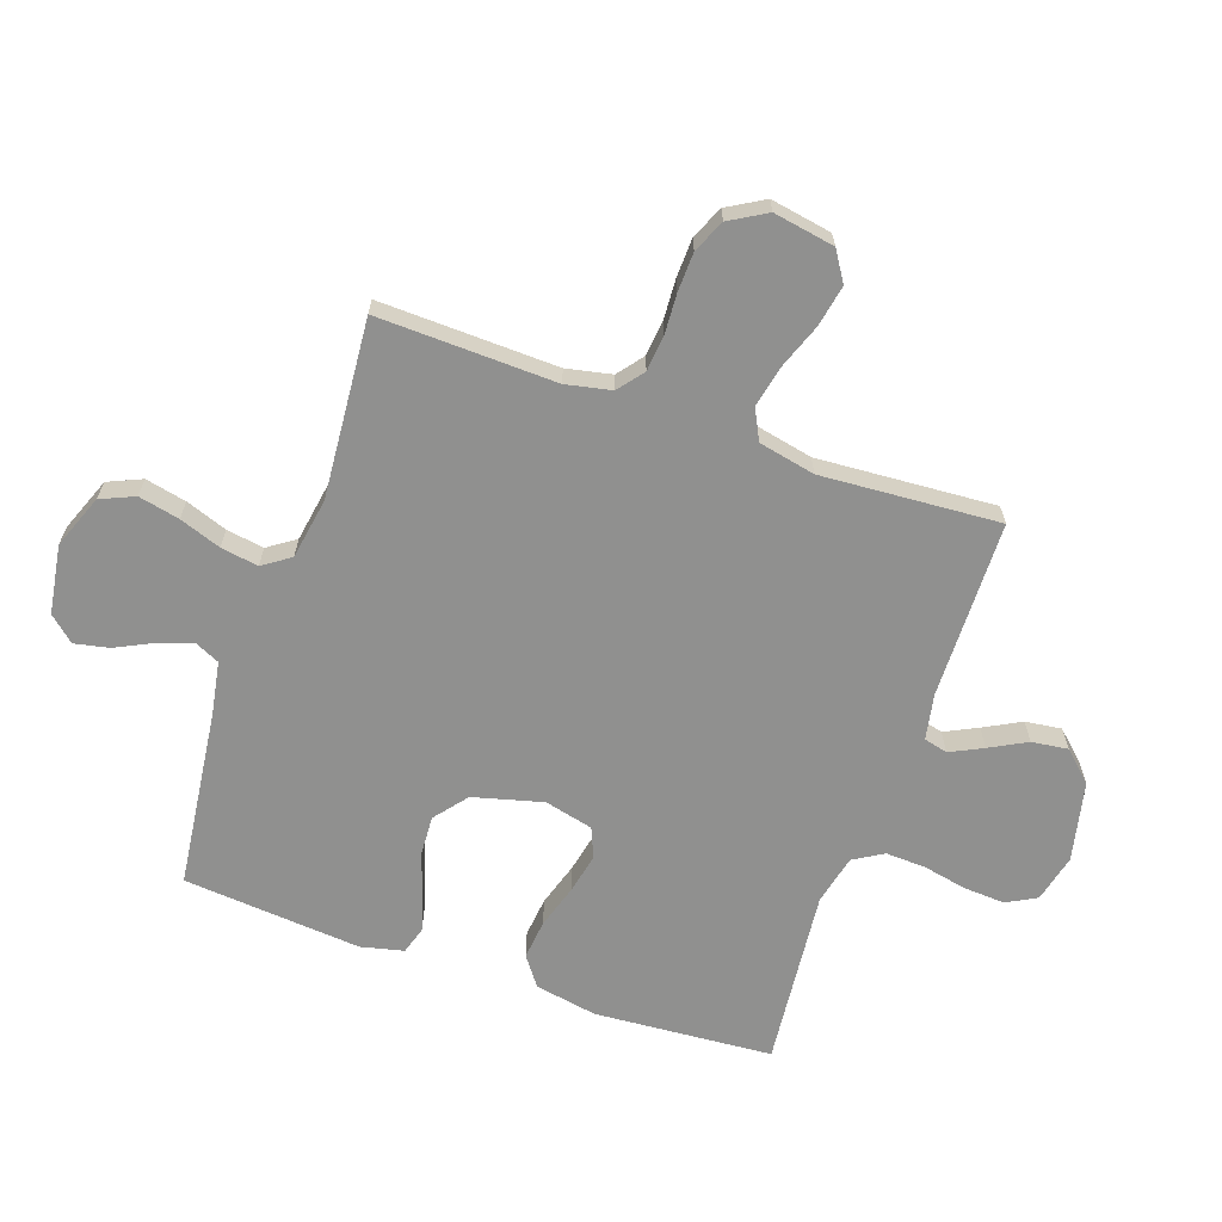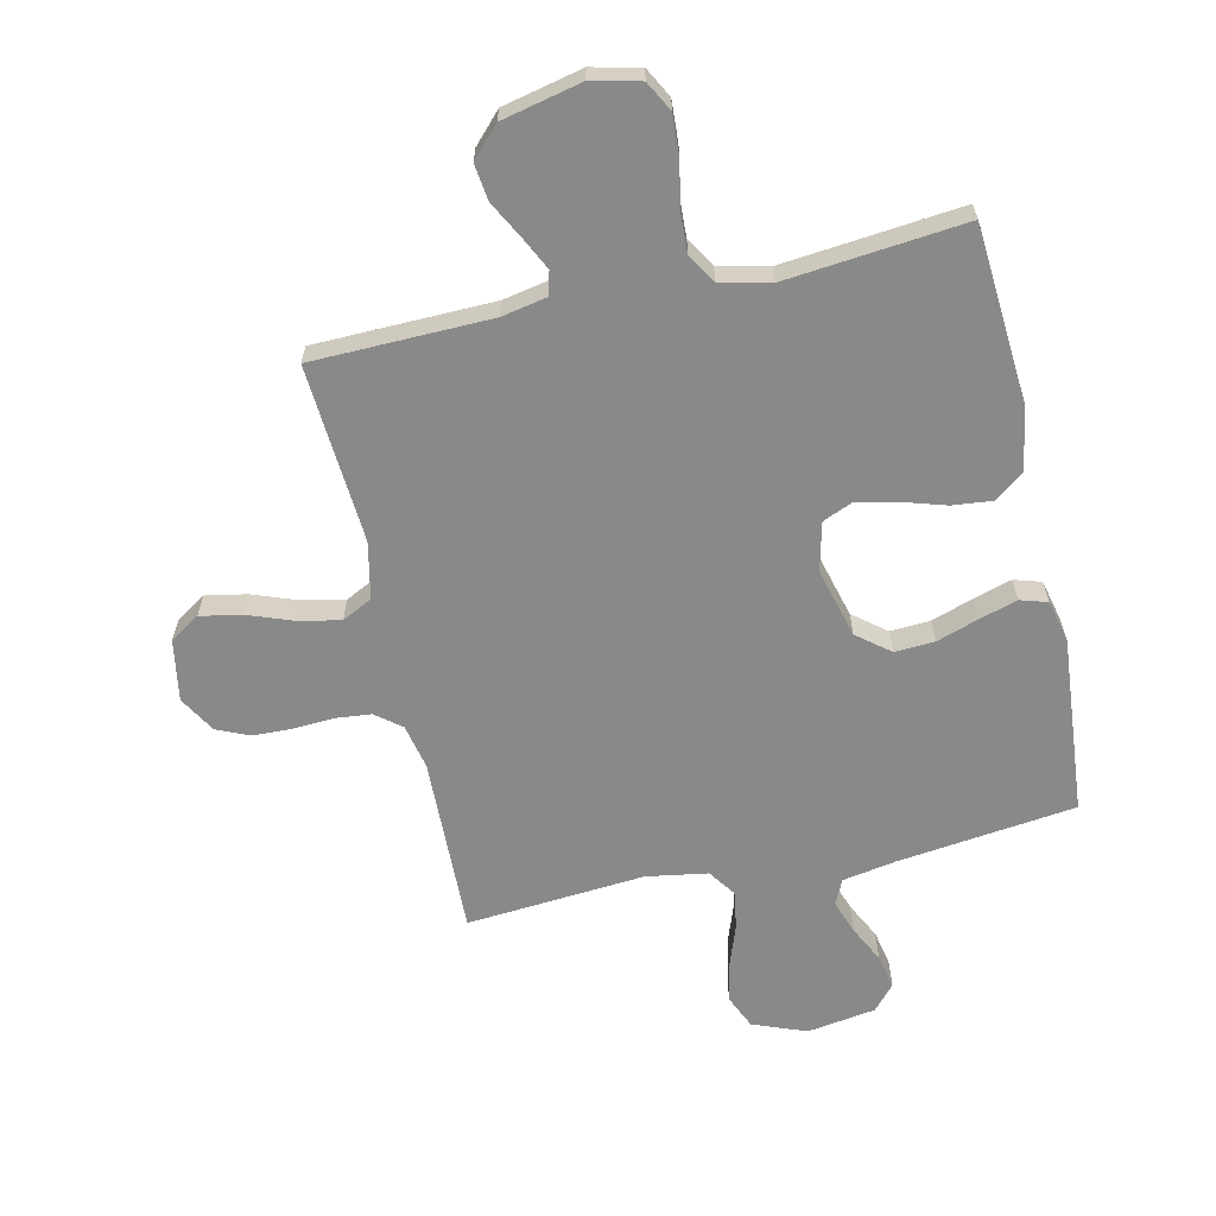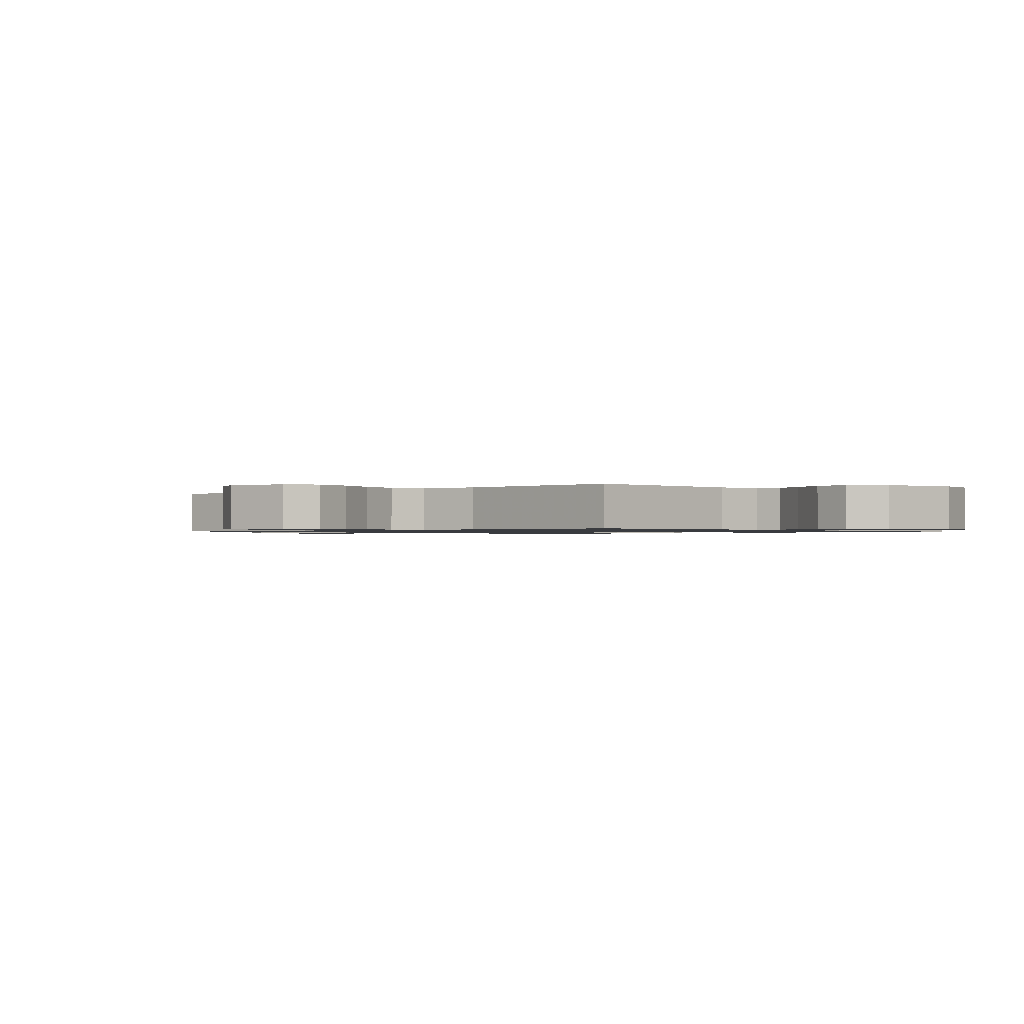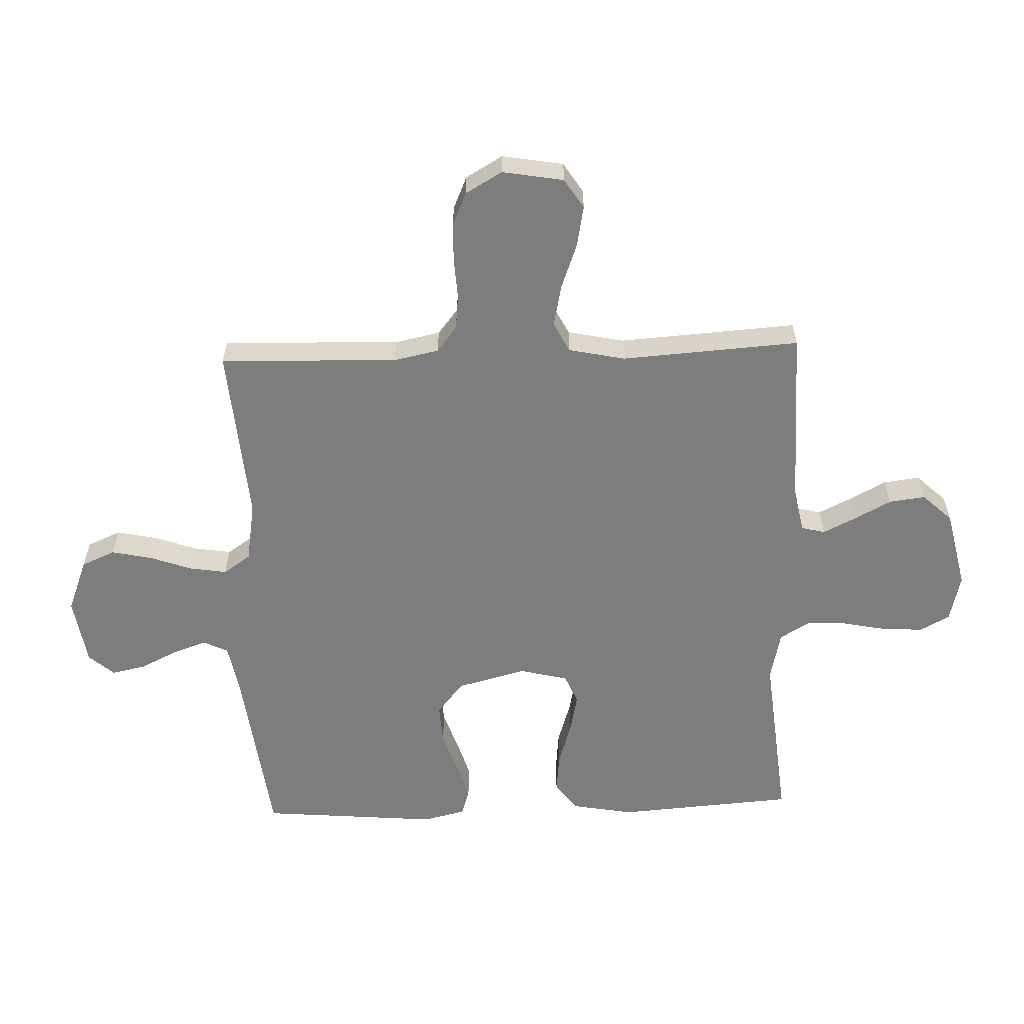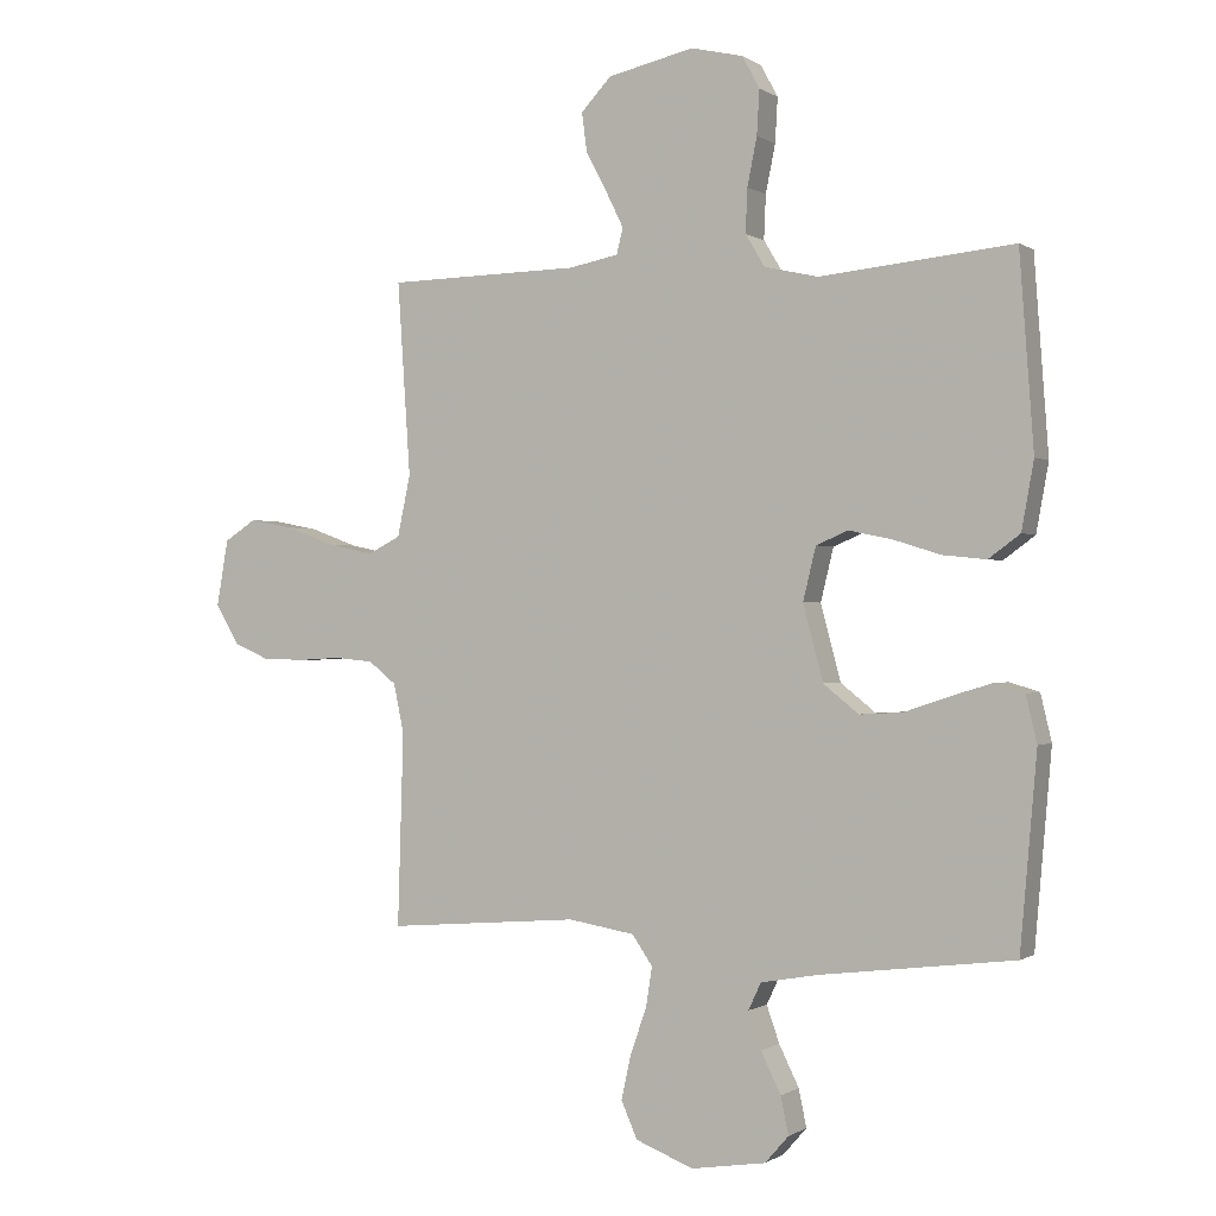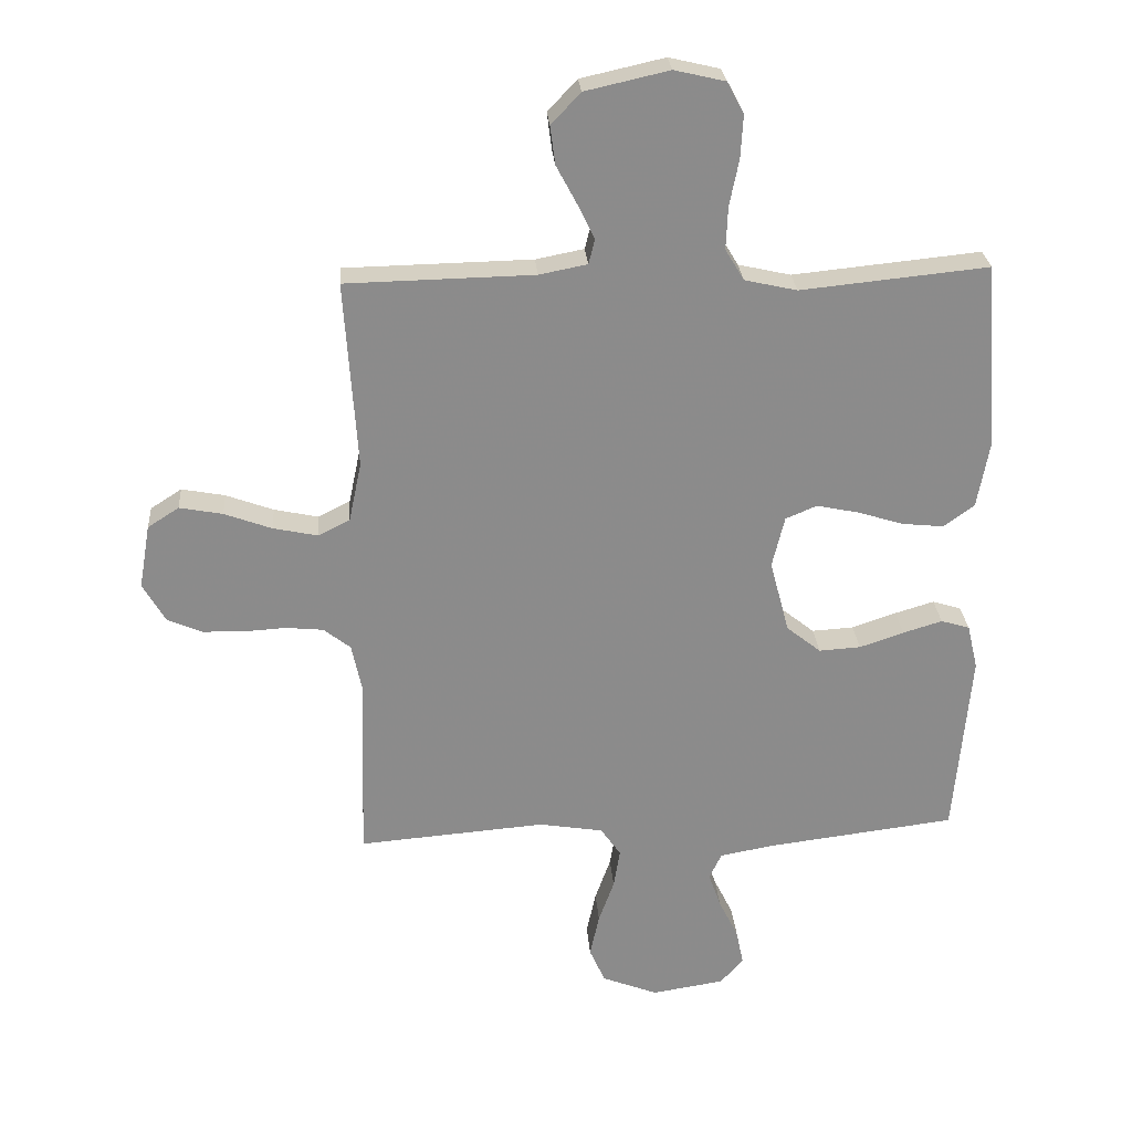
<metadata>
{"format":"obj","ext":"obj","renderer":"f3d","projection":"perspective","resolution":1024,"background":"white","views":[{"elev":-65.5,"azim":-109.2,"up":"+Y"},{"elev":-63.0,"azim":12.7,"up":"+Y"},{"elev":-0.9,"azim":-47.9,"up":"+Y"},{"elev":-59.1,"azim":-88.0,"up":"+Y"},{"elev":-0.4,"azim":25.9,"up":"+Z"},{"elev":26.4,"azim":-4.3,"up":"+Z"}]}
</metadata>
<code>
v -0.5 0.07 0.5
v -0.2 0.07 0.506
v -0.123 0.07 0.521
v -0.113 0.07 0.561
v -0.14 0.07 0.616
v -0.173 0.07 0.678
v -0.181 0.07 0.739
v -0.134 0.07 0.789
v 0 0.07 0.819
v 0.081 0.07 0.8
v 0.108 0.07 0.75
v 0.104 0.07 0.681
v 0.089 0.07 0.607
v 0.086 0.07 0.539
v 0.116 0.07 0.489
v 0.2 0.07 0.47
v 0.5 0.07 0.5
v 0.522 0.07 0.2
v 0.503 0.07 0.095
v 0.454 0.07 0.059
v 0.387 0.07 0.066
v 0.313 0.07 0.089
v 0.246 0.07 0.103
v 0.196 0.07 0.082
v 0.176 0.07 0
v 0.207 0.07 -0.117
v 0.262 0.07 -0.161
v 0.329 0.07 -0.157
v 0.4 0.07 -0.133
v 0.463 0.07 -0.114
v 0.509 0.07 -0.128
v 0.526 0.07 -0.2
v 0.5 0.07 -0.5
v 0.2 0.07 -0.537
v 0.11 0.07 -0.553
v 0.09 0.07 -0.595
v 0.11 0.07 -0.652
v 0.141 0.07 -0.715
v 0.153 0.07 -0.773
v 0.116 0.07 -0.815
v 0 0.07 -0.833
v -0.09 0.07 -0.798
v -0.115 0.07 -0.741
v -0.1 0.07 -0.672
v -0.075 0.07 -0.602
v -0.065 0.07 -0.539
v -0.097 0.07 -0.493
v -0.2 0.07 -0.476
v -0.5 0.07 -0.5
v -0.491 0.07 -0.2
v -0.507 0.07 -0.124
v -0.55 0.07 -0.09
v -0.61 0.07 -0.084
v -0.678 0.07 -0.088
v -0.744 0.07 -0.086
v -0.799 0.07 -0.062
v -0.835 0.07 0
v -0.817 0.07 0.103
v -0.767 0.07 0.135
v -0.698 0.07 0.122
v -0.622 0.07 0.094
v -0.551 0.07 0.079
v -0.5 0.07 0.105
v -0.48 0.07 0.2
v -0.5 0 0.5
v -0.2 0 0.506
v -0.123 0 0.521
v -0.113 0 0.561
v -0.14 0 0.616
v -0.173 0 0.678
v -0.181 0 0.739
v -0.134 0 0.789
v 0 0 0.819
v 0.081 0 0.8
v 0.108 0 0.75
v 0.104 0 0.681
v 0.089 0 0.607
v 0.086 0 0.539
v 0.116 0 0.489
v 0.2 0 0.47
v 0.5 0 0.5
v 0.522 0 0.2
v 0.503 0 0.095
v 0.454 0 0.059
v 0.387 0 0.066
v 0.313 0 0.089
v 0.246 0 0.103
v 0.196 0 0.082
v 0.176 0 0
v 0.207 0 -0.117
v 0.262 0 -0.161
v 0.329 0 -0.157
v 0.4 0 -0.133
v 0.463 0 -0.114
v 0.509 0 -0.128
v 0.526 0 -0.2
v 0.5 0 -0.5
v 0.2 0 -0.537
v 0.11 0 -0.553
v 0.09 0 -0.595
v 0.11 0 -0.652
v 0.141 0 -0.715
v 0.153 0 -0.773
v 0.116 0 -0.815
v 0 0 -0.833
v -0.09 0 -0.798
v -0.115 0 -0.741
v -0.1 0 -0.672
v -0.075 0 -0.602
v -0.065 0 -0.539
v -0.097 0 -0.493
v -0.2 0 -0.476
v -0.5 0 -0.5
v -0.491 0 -0.2
v -0.507 0 -0.124
v -0.55 0 -0.09
v -0.61 0 -0.084
v -0.678 0 -0.088
v -0.744 0 -0.086
v -0.799 0 -0.062
v -0.835 0 0
v -0.817 0 0.103
v -0.767 0 0.135
v -0.698 0 0.122
v -0.622 0 0.094
v -0.551 0 0.079
v -0.5 0 0.105
v -0.48 0 0.2
f 59 60 61
f 58 59 61
f 57 58 61
f 56 57 61
f 55 56 61
f 54 55 61
f 53 54 61
f 52 53 61 62
f 51 52 62 63
f 48 49 50
f 51 63 64
f 50 51 64
f 48 50 64
f 47 48 64
f 43 44 45
f 42 43 45
f 41 42 45
f 40 41 45
f 39 40 45
f 38 39 45
f 37 38 45
f 36 37 45 46
f 64 1 2
f 47 64 2
f 46 47 2
f 36 46 2
f 35 36 2
f 32 33 34
f 31 32 34
f 30 31 34
f 29 30 34
f 28 29 34
f 20 21 22
f 19 20 22
f 18 19 22
f 17 18 22
f 16 17 22
f 15 16 22 23
f 14 15 23 24
f 11 12 13
f 10 11 13
f 9 10 13
f 8 9 13
f 7 8 13
f 6 7 13
f 5 6 13
f 4 5 13 14
f 14 24 25
f 4 14 25
f 3 4 25
f 27 28 34 35
f 26 27 35
f 25 26 35
f 3 25 35
f 2 3 35
f 125 124 123
f 125 123 122
f 125 122 121
f 125 121 120
f 125 120 119
f 125 119 118
f 125 118 117
f 126 125 117 116
f 127 126 116 115
f 114 113 112
f 128 127 115
f 128 115 114
f 128 114 112
f 128 112 111
f 109 108 107
f 109 107 106
f 109 106 105
f 109 105 104
f 109 104 103
f 109 103 102
f 109 102 101
f 110 109 101 100
f 66 65 128
f 66 128 111
f 66 111 110
f 66 110 100
f 66 100 99
f 98 97 96
f 98 96 95
f 98 95 94
f 98 94 93
f 98 93 92
f 86 85 84
f 86 84 83
f 86 83 82
f 86 82 81
f 86 81 80
f 87 86 80 79
f 88 87 79 78
f 77 76 75
f 77 75 74
f 77 74 73
f 77 73 72
f 77 72 71
f 77 71 70
f 77 70 69
f 78 77 69 68
f 89 88 78
f 89 78 68
f 89 68 67
f 99 98 92 91
f 99 91 90
f 99 90 89
f 99 89 67
f 99 67 66
f 1 65 66 2
f 2 66 67 3
f 3 67 68 4
f 4 68 69 5
f 5 69 70 6
f 6 70 71 7
f 7 71 72 8
f 8 72 73 9
f 9 73 74 10
f 10 74 75 11
f 11 75 76 12
f 12 76 77 13
f 13 77 78 14
f 14 78 79 15
f 15 79 80 16
f 16 80 81 17
f 17 81 82 18
f 18 82 83 19
f 19 83 84 20
f 20 84 85 21
f 21 85 86 22
f 22 86 87 23
f 23 87 88 24
f 24 88 89 25
f 25 89 90 26
f 26 90 91 27
f 27 91 92 28
f 28 92 93 29
f 29 93 94 30
f 30 94 95 31
f 31 95 96 32
f 32 96 97 33
f 33 97 98 34
f 34 98 99 35
f 35 99 100 36
f 36 100 101 37
f 37 101 102 38
f 38 102 103 39
f 39 103 104 40
f 40 104 105 41
f 41 105 106 42
f 42 106 107 43
f 43 107 108 44
f 44 108 109 45
f 45 109 110 46
f 46 110 111 47
f 47 111 112 48
f 48 112 113 49
f 49 113 114 50
f 50 114 115 51
f 51 115 116 52
f 52 116 117 53
f 53 117 118 54
f 54 118 119 55
f 55 119 120 56
f 56 120 121 57
f 57 121 122 58
f 58 122 123 59
f 59 123 124 60
f 60 124 125 61
f 61 125 126 62
f 62 126 127 63
f 63 127 128 64
f 64 128 65 1

</code>
